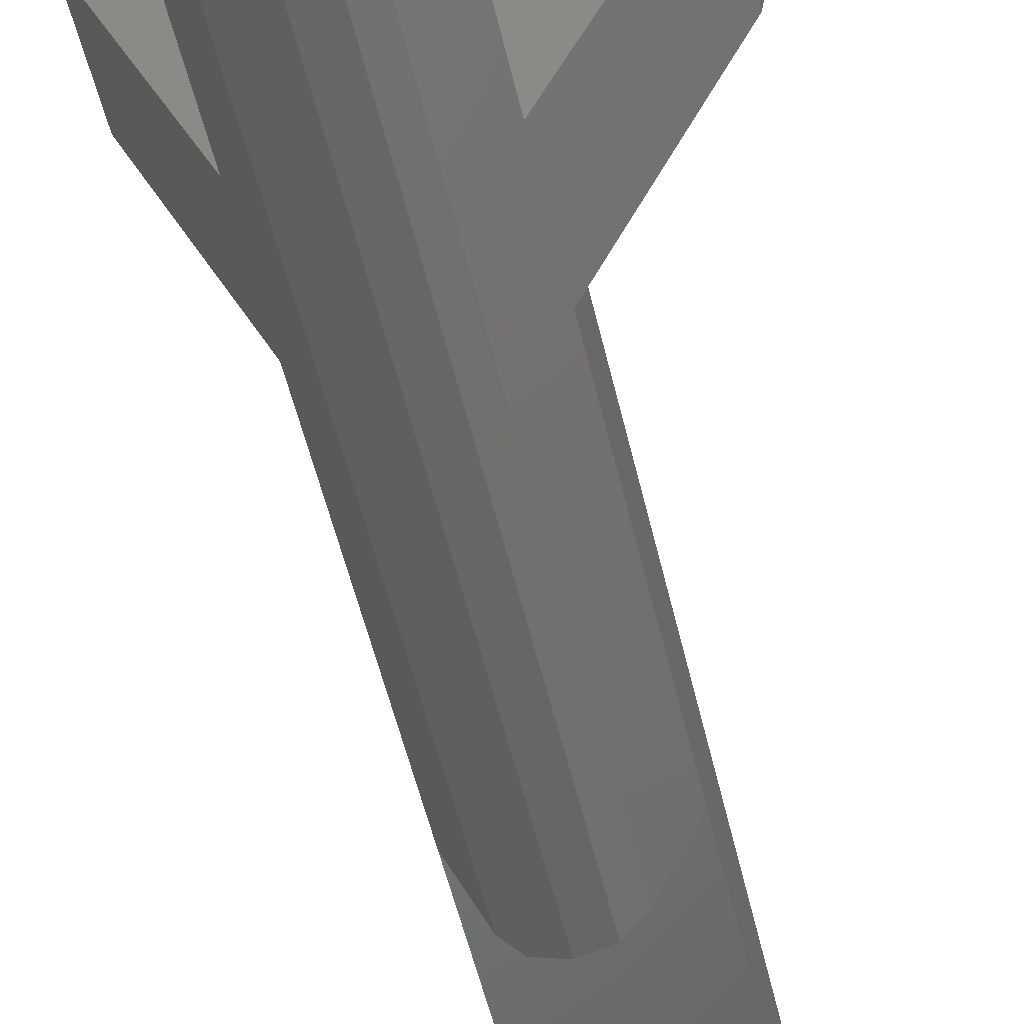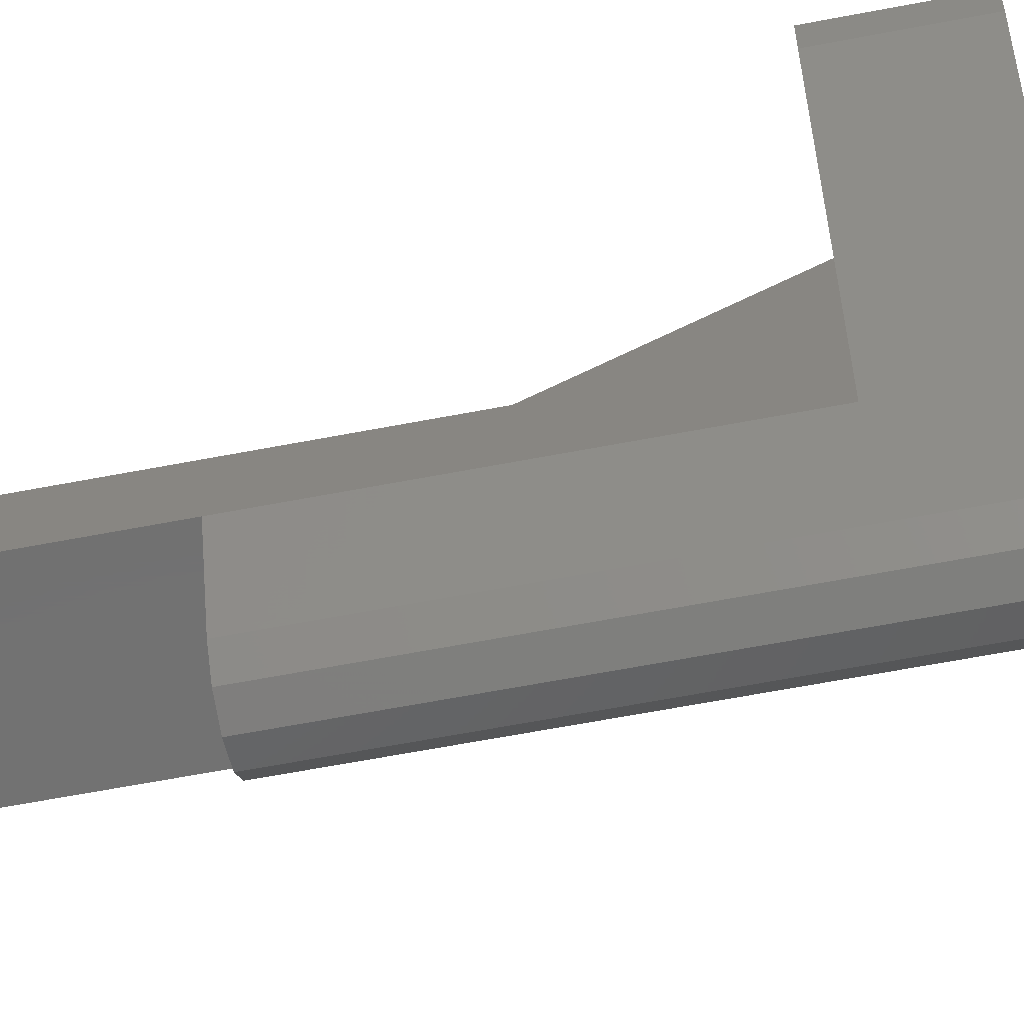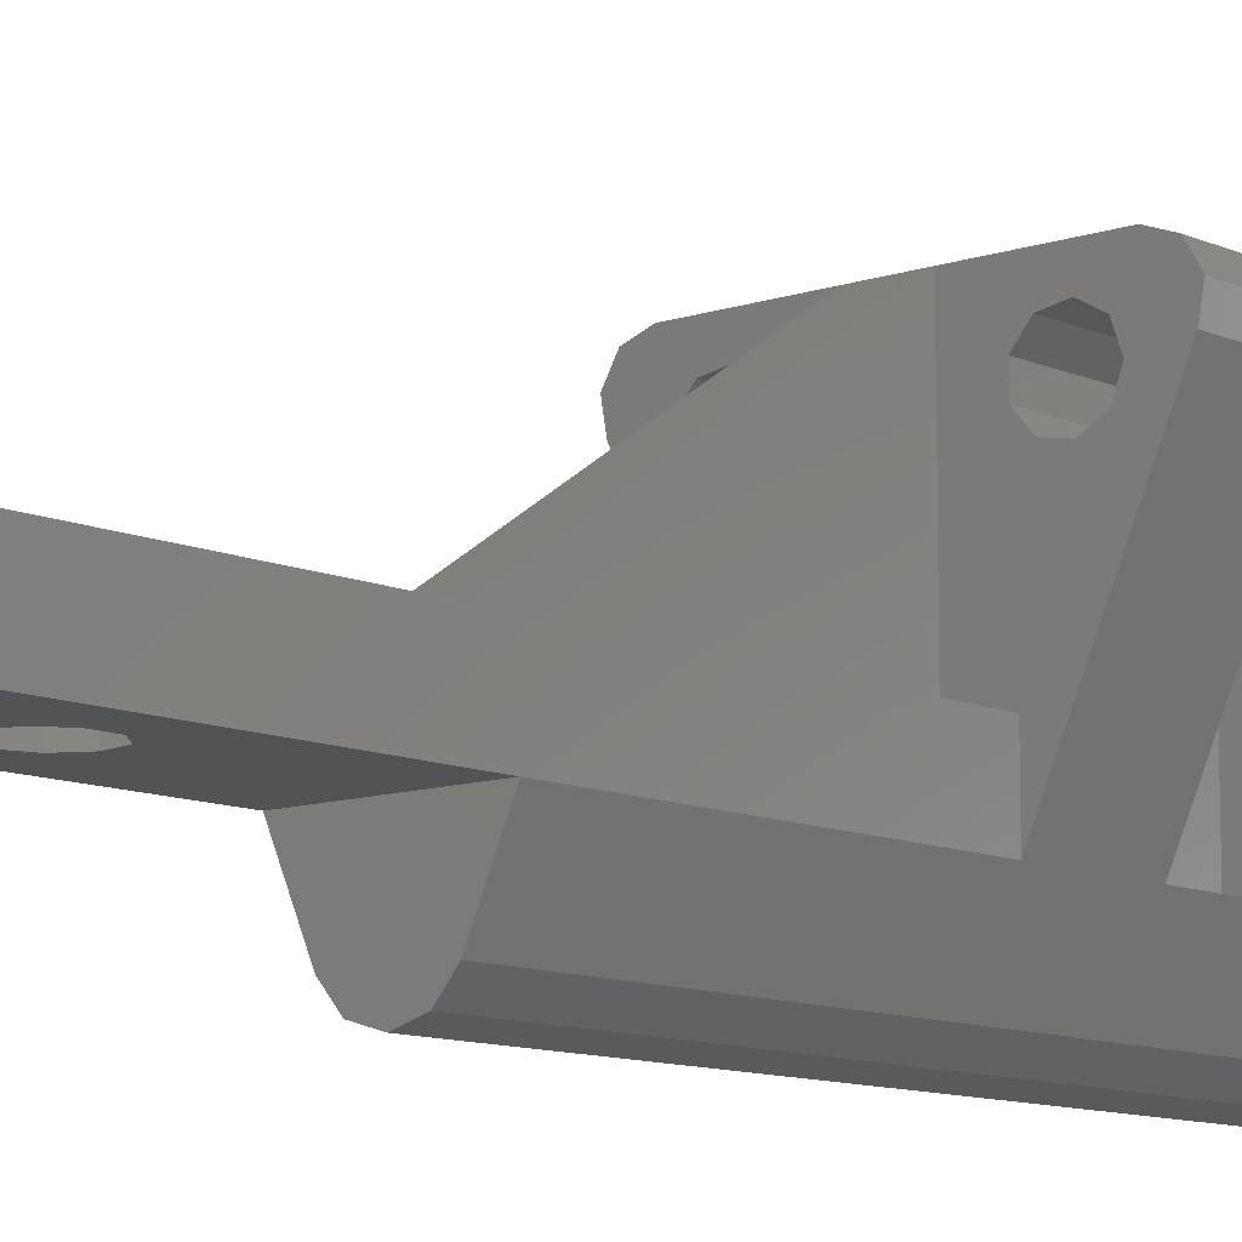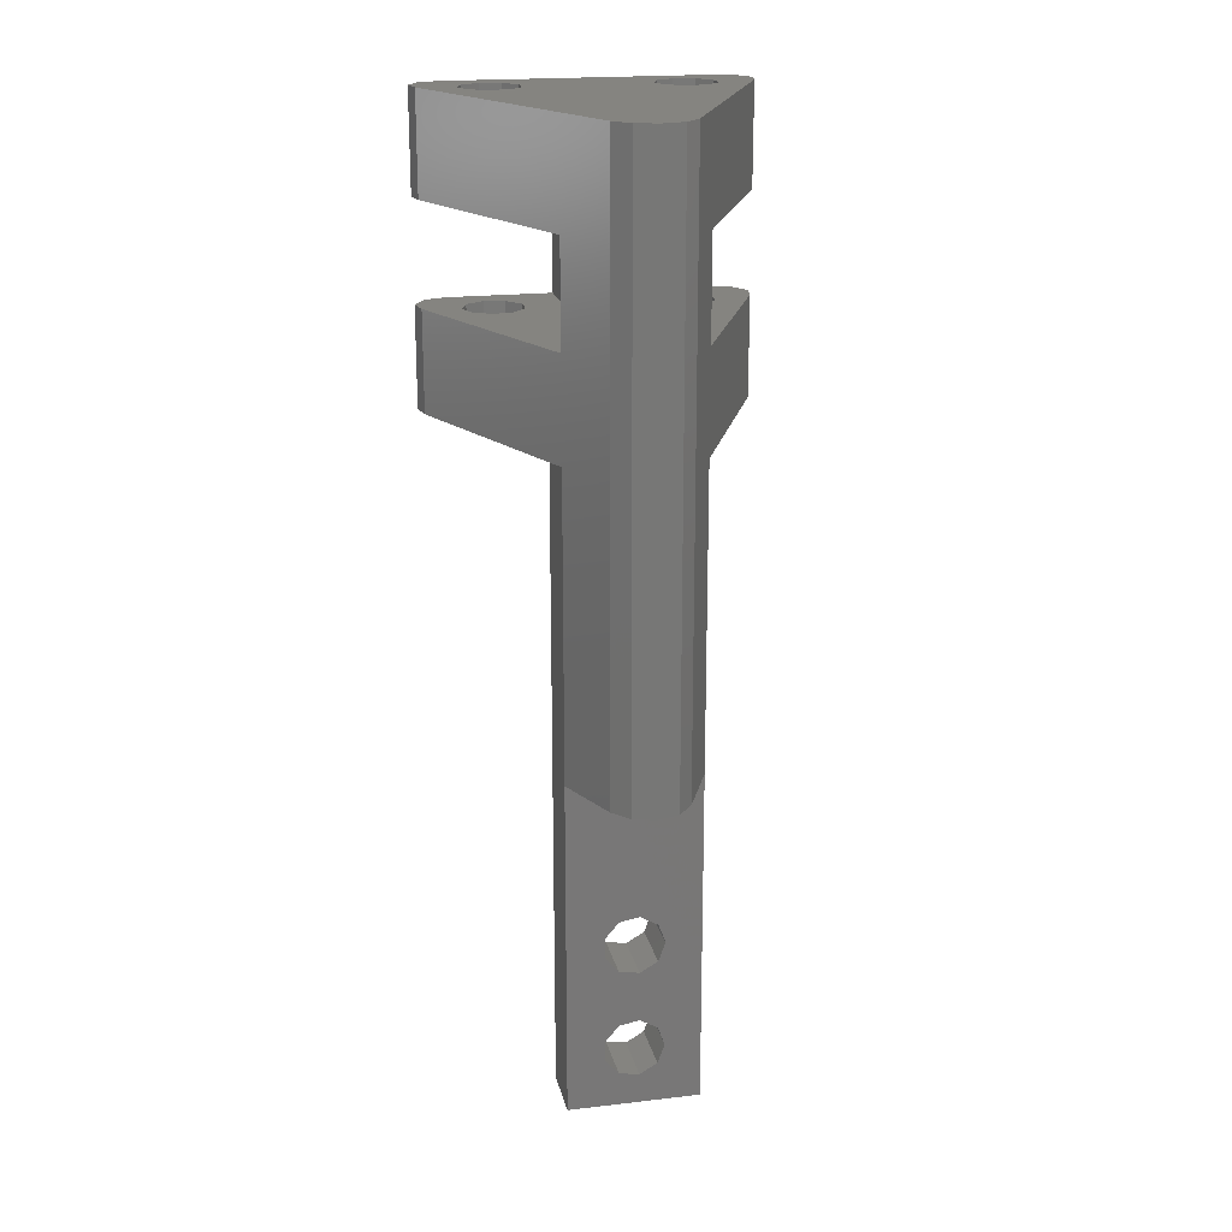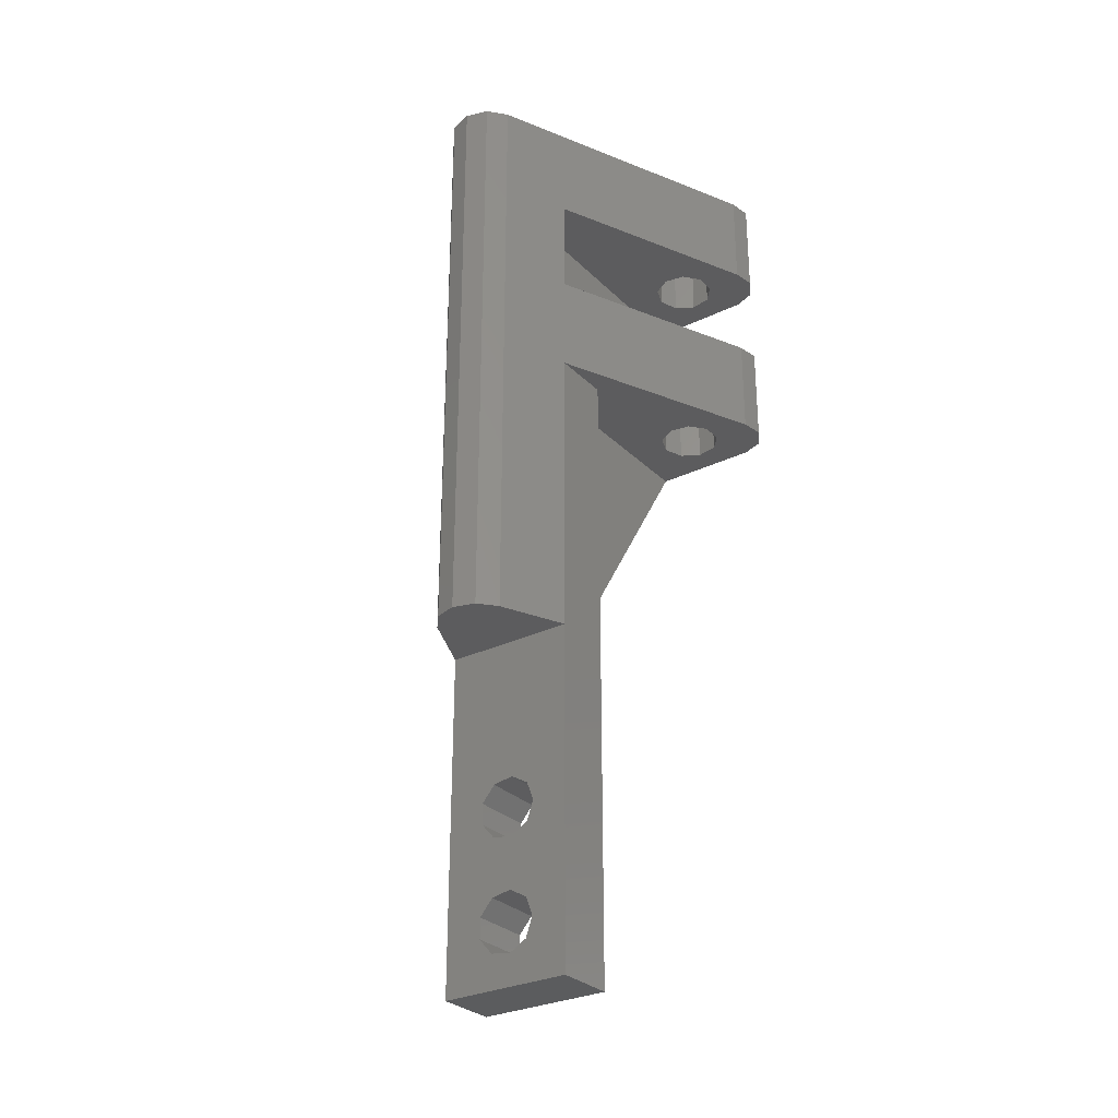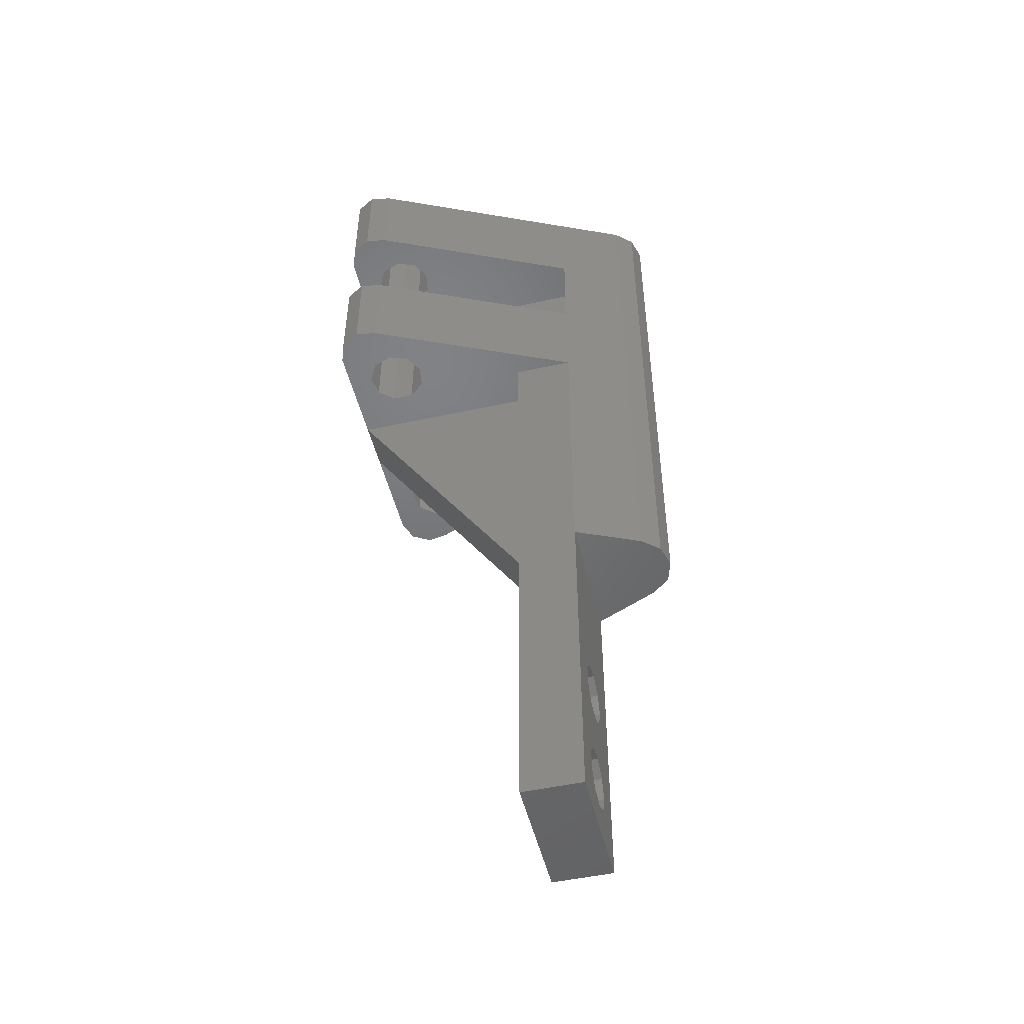
<metadata>
{"format":"stl","ext":"stl","renderer":"f3d","projection":"perspective","resolution":1024,"background":"white","views":[{"elev":-50.9,"azim":12.6,"up":"+Y"},{"elev":-63.2,"azim":-79.0,"up":"+Y"},{"elev":-10.3,"azim":-138.8,"up":"+Y"},{"elev":19.8,"azim":-12.2,"up":"+Z"},{"elev":-29.5,"azim":35.5,"up":"+Z"},{"elev":-49.8,"azim":-76.5,"up":"+Z"}]}
</metadata>
<code>
# stl→obj: 198 verts, 376 faces
v -1.25 -9.667 -5
v -1.25 -9.667 -20
v -3.276 -9.667 -5
v 1.25 -9.667 -5
v 3.276 -9.667 -5
v 1.25 -9.667 -20
v 3.276 -9.667 -37
v 1.499 -9.667 -28.5
v 1.149 -9.667 -27.54
v 0.2599 -9.667 -27.02
v -0.7506 -9.667 -27.2
v -1.41 -9.667 -27.99
v -3.276 -9.667 -37
v -1.41 -9.667 -29.01
v -0.7506 -9.667 -35.3
v 0.2599 -9.667 -35.48
v 1.149 -9.667 -34.96
v 1.499 -9.667 -34
v -1.41 -9.667 -34.51
v -1.41 -9.667 -33.49
v -0.7506 -9.667 -32.7
v -0.7506 -9.667 -29.8
v 0.2599 -9.667 -32.52
v 0.2599 -9.667 -29.98
v 1.149 -9.667 -33.04
v 1.149 -9.667 -29.46
v 3.276 -12.67 -37
v 0.2599 -12.67 -35.48
v -3.276 -12.67 -37
v -0.7506 -12.67 -35.3
v -1.41 -12.67 -34.51
v -3.276 -12.67 -20
v -1.41 -12.67 -33.49
v -1.41 -12.67 -27.99
v 3.276 -12.67 -20
v -0.7506 -12.67 -27.2
v 1.499 -12.67 -28.5
v 1.149 -12.67 -29.46
v 1.499 -12.67 -34
v 1.149 -12.67 -34.96
v 1.149 -12.67 -33.04
v 0.2599 -12.67 -32.52
v 0.2599 -12.67 -29.98
v -0.7506 -12.67 -32.7
v -0.7506 -12.67 -29.8
v -1.41 -12.67 -29.01
v 1.149 -12.67 -27.54
v 0.2599 -12.67 -27.02
v 1.25 -1.554e-15 -5
v -1.25 1.031e-16 -5
v 1.25 -6.305e-16 -5
v 3.033 -2.717 -5
v 3.384 -3.681 -5
v 4.273 -4.194 -5
v 3.276 -12.67 -5
v 5.283 -4.016 -5
v 7.852 -2.4 -5
v 5.943 -3.23 -5
v 8.042 -1.322 -5
v 5.943 -2.204 -5
v 7.495 -0.3743 -5
v 5.283 -1.418 -5
v 6.466 -1.458e-15 -5
v 4.273 -1.239 -5
v 3.384 -1.752 -5
v -3.276 -12.67 -5
v -6.466 1.332e-15 -5
v -1.25 -3.909e-16 -5
v -7.495 -0.3743 -5
v -3.783 -1.418 -5
v -4.794 -1.239 -5
v -8.042 -1.322 -5
v -5.682 -1.752 -5
v -7.852 -2.4 -5
v -6.033 -2.717 -5
v -5.682 -3.681 -5
v -4.794 -4.194 -5
v -3.783 -4.016 -5
v -3.124 -3.23 -5
v -3.124 -2.204 -5
v -1.25 -1.554e-15 -5
v -1.845 -15.88 -20
v -1.1 -16.75 -20
v -1.644e-15 -17.07 -20
v 1.845 -15.88 -20
v 1.1 -16.75 -20
v 6.466 -1.284e-15 0
v 1.25 -4.871e-18 -2.268e-16
v -1.25 3.268e-16 -5.323e-17
v 1.25 -4.871e-18 5
v -1.25 3.268e-16 5
v -6.466 1.125e-15 5
v -6.466 1.332e-15 10
v 6.466 -1.458e-15 10
v 6.466 -1.284e-15 5
v -6.466 1.125e-15 0
v 8.042 -1.322 0
v 7.852 -2.4 0
v 7.495 -0.3743 0
v 6.466 -1.11e-15 -5
v 6.466 -1.11e-15 0
v 1.845 -15.88 10
v 3.276 -12.67 5
v 7.852 -2.4 10
v 7.852 -2.4 5
v 3.276 -12.67 0
v 3.384 -3.681 0
v 3.033 -2.717 0
v 4.273 -4.194 0
v 5.283 -4.016 0
v 5.943 -3.23 0
v 5.943 -2.204 0
v 5.283 -1.418 0
v 4.273 -1.239 0
v 3.384 -1.752 0
v -7.852 -2.4 0
v -1.845 -15.88 10
v -3.276 -12.67 0
v -3.276 -12.67 5
v -7.852 -2.4 5
v -7.852 -2.4 10
v -7.495 -0.3743 0
v -6.466 1.332e-15 0
v -8.042 -1.322 0
v -5.682 -3.681 0
v -6.033 -2.717 0
v -4.794 -4.194 0
v -3.783 -4.016 0
v -3.124 -3.23 0
v -3.124 -2.204 0
v -3.783 -1.418 0
v -4.794 -1.239 0
v -5.682 -1.752 0
v 1.1 -16.75 10
v -5.448e-15 -17.07 10
v -1.774e-15 -17.07 -20
v -1.1 -16.75 10
v -1.25 -12.67 0
v -7.495 -0.3743 4.441e-16
v -3.783 -4.016 4.441e-16
v -1.25 8.882e-16 5
v -1.25 5.972e-16 0
v -1.25 -12.67 -2.465e-32
v -1.25 -12.67 5
v -7.495 -0.3743 5
v -3.783 -1.418 5
v -4.794 -1.239 5
v -8.042 -1.322 5
v -5.682 -1.752 5
v -6.033 -2.717 5
v -5.682 -3.681 5
v -4.794 -4.194 5
v -3.124 -3.23 5
v -3.124 -2.204 5
v -3.783 -4.016 5
v -6.466 1.332e-15 5
v -7.495 -0.3743 10
v -8.042 -1.322 10
v 7.495 -0.3743 10
v 8.042 -1.322 10
v 5.283 -1.418 10
v 5.943 -2.204 10
v 5.943 -3.23 10
v 5.283 -4.016 10
v 4.273 -4.194 10
v -5.318e-15 -17.07 10
v 3.384 -3.681 10
v 3.033 -2.717 10
v 3.384 -1.752 10
v -5.682 -3.681 10
v -6.033 -2.717 10
v -5.682 -1.752 10
v -4.794 -1.239 10
v -3.783 -1.418 10
v 4.273 -1.239 10
v -3.124 -2.204 10
v -3.124 -3.23 10
v -3.783 -4.016 10
v -4.794 -4.194 10
v 8.042 -1.322 5
v 7.495 -0.3743 5
v 6.466 -1.11e-15 5
v 6.466 -1.11e-15 10
v 1.25 -12.67 5
v 5.283 -4.016 5
v 5.943 -3.23 5
v 5.943 -2.204 5
v 5.283 -1.418 5
v 4.273 -1.239 5
v 3.033 -2.717 5
v 3.384 -3.681 5
v 4.273 -4.194 5
v 3.384 -1.752 5
v 1.25 -12.67 4.93e-32
v 1.25 2.91e-16 0
v 1.25 8.882e-16 5
v 5.283 -4.016 4.441e-16
v 1.25 -12.67 0
f 1 2 3
f 4 5 6
f 5 7 6
f 7 8 6
f 6 8 2
f 8 9 2
f 9 10 2
f 10 11 2
f 2 11 3
f 11 12 3
f 3 12 13
f 12 14 13
f 13 15 7
f 15 16 7
f 7 17 18
f 17 7 16
f 19 13 20
f 13 14 20
f 20 14 21
f 14 22 21
f 21 22 23
f 22 24 23
f 23 24 25
f 24 26 25
f 25 26 18
f 26 8 18
f 18 8 7
f 15 13 19
f 27 28 29
f 28 30 29
f 29 31 32
f 31 33 32
f 32 34 35
f 34 36 35
f 35 37 27
f 37 38 27
f 27 39 40
f 39 27 41
f 27 38 41
f 41 38 42
f 38 43 42
f 42 43 44
f 43 45 44
f 44 45 33
f 45 46 33
f 33 46 32
f 46 34 32
f 37 35 47
f 31 29 30
f 47 35 48
f 35 36 48
f 28 27 40
f 41 25 18
f 39 41 18
f 42 23 25
f 41 42 25
f 44 21 23
f 42 44 23
f 33 20 21
f 44 33 21
f 31 19 20
f 33 31 20
f 30 15 19
f 31 30 19
f 28 16 15
f 30 28 15
f 40 17 16
f 28 40 16
f 39 18 17
f 40 39 17
f 49 6 2
f 49 2 50
f 4 6 49
f 4 51 5
f 51 52 5
f 52 53 5
f 53 54 5
f 5 54 55
f 54 56 55
f 55 56 57
f 56 58 57
f 57 58 59
f 58 60 59
f 59 60 61
f 60 62 61
f 61 62 63
f 62 64 63
f 63 64 51
f 64 65 51
f 51 65 52
f 5 55 7
f 55 35 7
f 7 35 27
f 13 7 27
f 13 27 29
f 29 32 13
f 32 66 13
f 13 66 3
f 67 68 69
f 68 70 69
f 69 71 72
f 71 73 72
f 72 73 74
f 73 75 74
f 74 75 66
f 75 76 66
f 66 76 3
f 76 77 3
f 3 77 1
f 77 78 1
f 1 79 68
f 79 80 68
f 79 1 78
f 71 69 70
f 70 68 80
f 1 81 2
f 47 9 8
f 37 47 8
f 48 10 9
f 47 48 9
f 36 11 10
f 48 36 10
f 34 12 11
f 36 34 11
f 46 14 12
f 34 46 12
f 45 22 14
f 46 45 14
f 43 24 22
f 45 43 22
f 38 26 24
f 43 38 24
f 37 8 26
f 38 37 26
f 82 32 83
f 32 35 83
f 83 35 84
f 35 85 84
f 84 85 86
f 63 51 87
f 51 68 87
f 87 68 88
f 68 67 88
f 88 89 90
f 89 91 90
f 92 93 91
f 93 94 91
f 91 94 90
f 94 95 90
f 88 67 89
f 67 96 89
f 57 59 97
f 57 97 98
f 59 61 99
f 59 99 97
f 61 100 101
f 61 101 99
f 85 35 102
f 35 55 102
f 102 103 104
f 103 105 104
f 103 102 106
f 102 55 106
f 106 55 98
f 55 57 98
f 107 53 52
f 108 107 52
f 109 54 53
f 107 109 53
f 110 56 54
f 109 110 54
f 111 58 56
f 110 111 56
f 112 60 58
f 111 112 58
f 113 62 60
f 112 113 60
f 114 64 62
f 113 114 62
f 115 65 64
f 114 115 64
f 108 52 65
f 115 108 65
f 74 66 116
f 32 82 66
f 82 117 66
f 117 118 66
f 66 118 116
f 118 117 119
f 119 117 120
f 117 121 120
f 67 69 122
f 67 122 123
f 69 72 124
f 69 124 122
f 72 74 116
f 72 116 124
f 125 76 75
f 126 125 75
f 127 77 76
f 125 127 76
f 128 78 77
f 127 128 77
f 129 79 78
f 128 129 78
f 130 80 79
f 129 130 79
f 131 70 80
f 130 131 80
f 132 71 70
f 131 132 70
f 133 73 71
f 132 133 71
f 126 75 73
f 133 126 73
f 102 134 86
f 102 86 85
f 134 135 136
f 134 136 86
f 135 137 83
f 135 83 136
f 137 117 82
f 137 82 83
f 118 138 116
f 138 125 116
f 116 125 124
f 125 126 124
f 124 126 139
f 126 133 139
f 139 133 96
f 133 132 96
f 96 132 89
f 132 131 89
f 89 130 138
f 130 129 138
f 138 129 140
f 130 89 131
f 125 138 127
f 127 138 140
f 141 142 143
f 141 143 144
f 92 91 145
f 91 146 145
f 145 147 148
f 147 149 148
f 148 149 120
f 149 150 120
f 120 150 119
f 150 151 119
f 119 151 144
f 151 152 144
f 144 153 91
f 153 154 91
f 153 144 155
f 155 144 152
f 147 145 146
f 146 91 154
f 156 145 157
f 156 157 93
f 145 148 158
f 145 158 157
f 148 120 121
f 148 121 158
f 159 94 160
f 94 93 160
f 160 161 104
f 161 162 104
f 104 163 102
f 163 164 102
f 102 164 134
f 164 165 134
f 134 165 166
f 165 167 166
f 166 167 137
f 167 168 137
f 137 168 117
f 168 169 117
f 117 170 121
f 170 171 121
f 121 171 158
f 171 172 158
f 158 172 157
f 172 173 157
f 157 173 93
f 173 174 93
f 93 175 160
f 175 93 169
f 93 174 169
f 169 176 117
f 176 177 117
f 117 178 179
f 178 117 177
f 163 104 162
f 161 160 175
f 170 117 179
f 176 169 174
f 105 180 160
f 105 160 104
f 180 181 159
f 180 159 160
f 181 182 183
f 181 183 159
f 103 184 105
f 184 185 105
f 105 185 180
f 185 186 180
f 180 186 181
f 186 187 181
f 181 187 95
f 187 188 95
f 95 188 90
f 188 189 90
f 90 190 184
f 190 191 184
f 184 191 192
f 190 90 193
f 90 189 193
f 185 184 192
f 184 194 195
f 196 184 195
f 87 88 99
f 88 114 99
f 99 114 97
f 114 113 97
f 97 113 98
f 113 112 98
f 98 111 106
f 111 197 106
f 106 197 198
f 197 109 198
f 198 107 88
f 107 108 88
f 88 108 115
f 107 198 109
f 111 98 112
f 114 88 115
f 106 198 184
f 106 184 103
f 119 144 138
f 119 138 118
f 170 151 150
f 171 170 150
f 179 152 151
f 170 179 151
f 178 155 152
f 179 178 152
f 177 153 155
f 178 177 155
f 176 154 153
f 177 176 153
f 174 146 154
f 176 174 154
f 173 147 146
f 174 173 146
f 172 149 147
f 173 172 147
f 171 150 149
f 172 171 149
f 167 191 190
f 168 167 190
f 165 192 191
f 167 165 191
f 164 185 192
f 165 164 192
f 163 186 185
f 164 163 185
f 162 187 186
f 163 162 186
f 161 188 187
f 162 161 187
f 175 189 188
f 161 175 188
f 169 193 189
f 175 169 189
f 168 190 193
f 169 168 193

</code>
